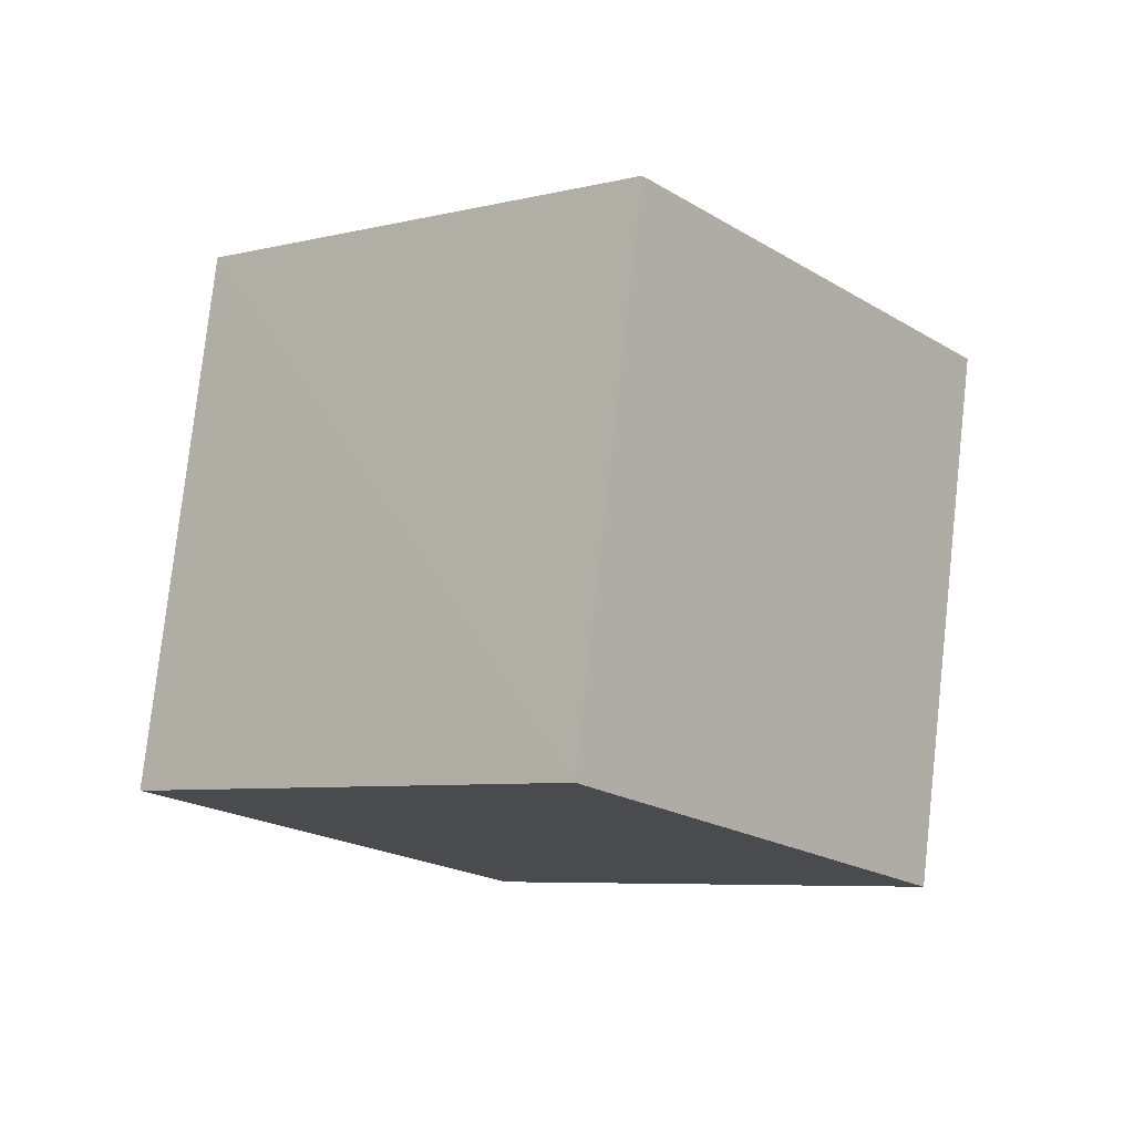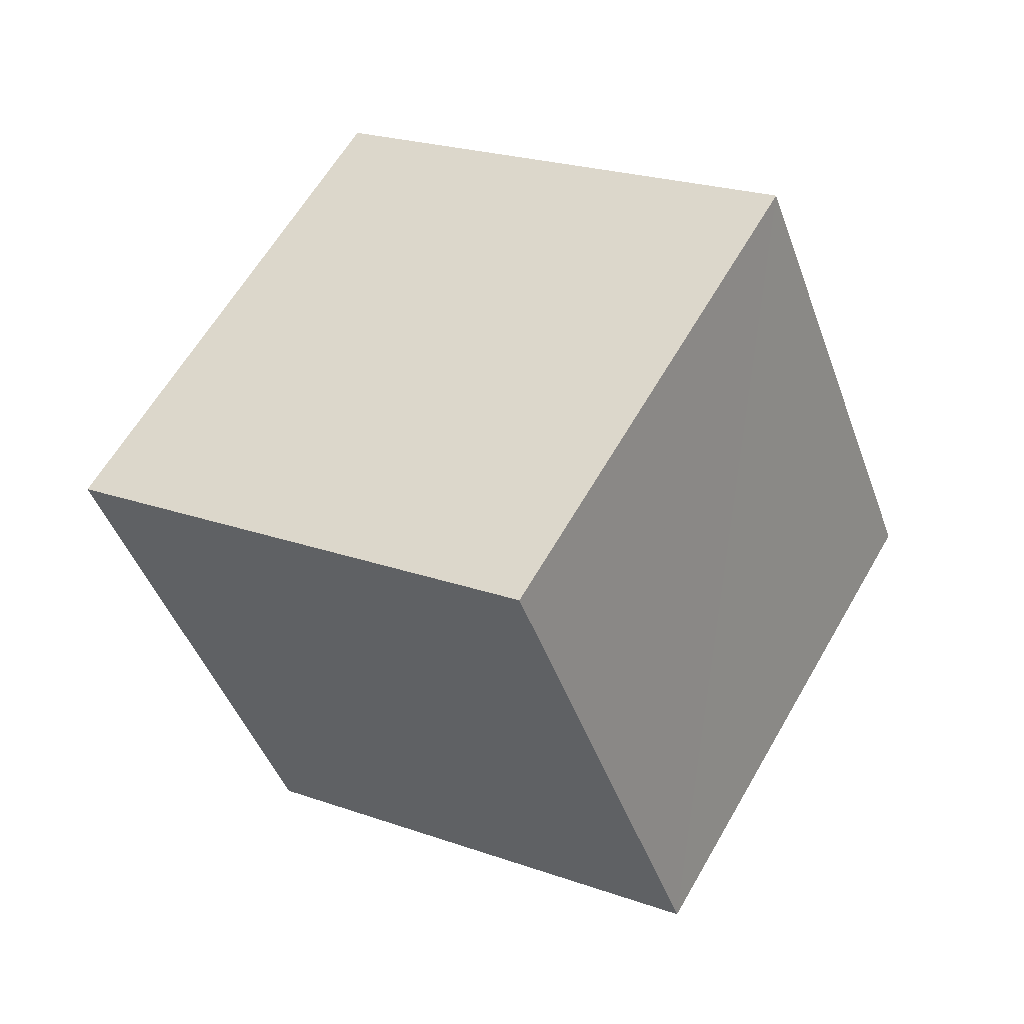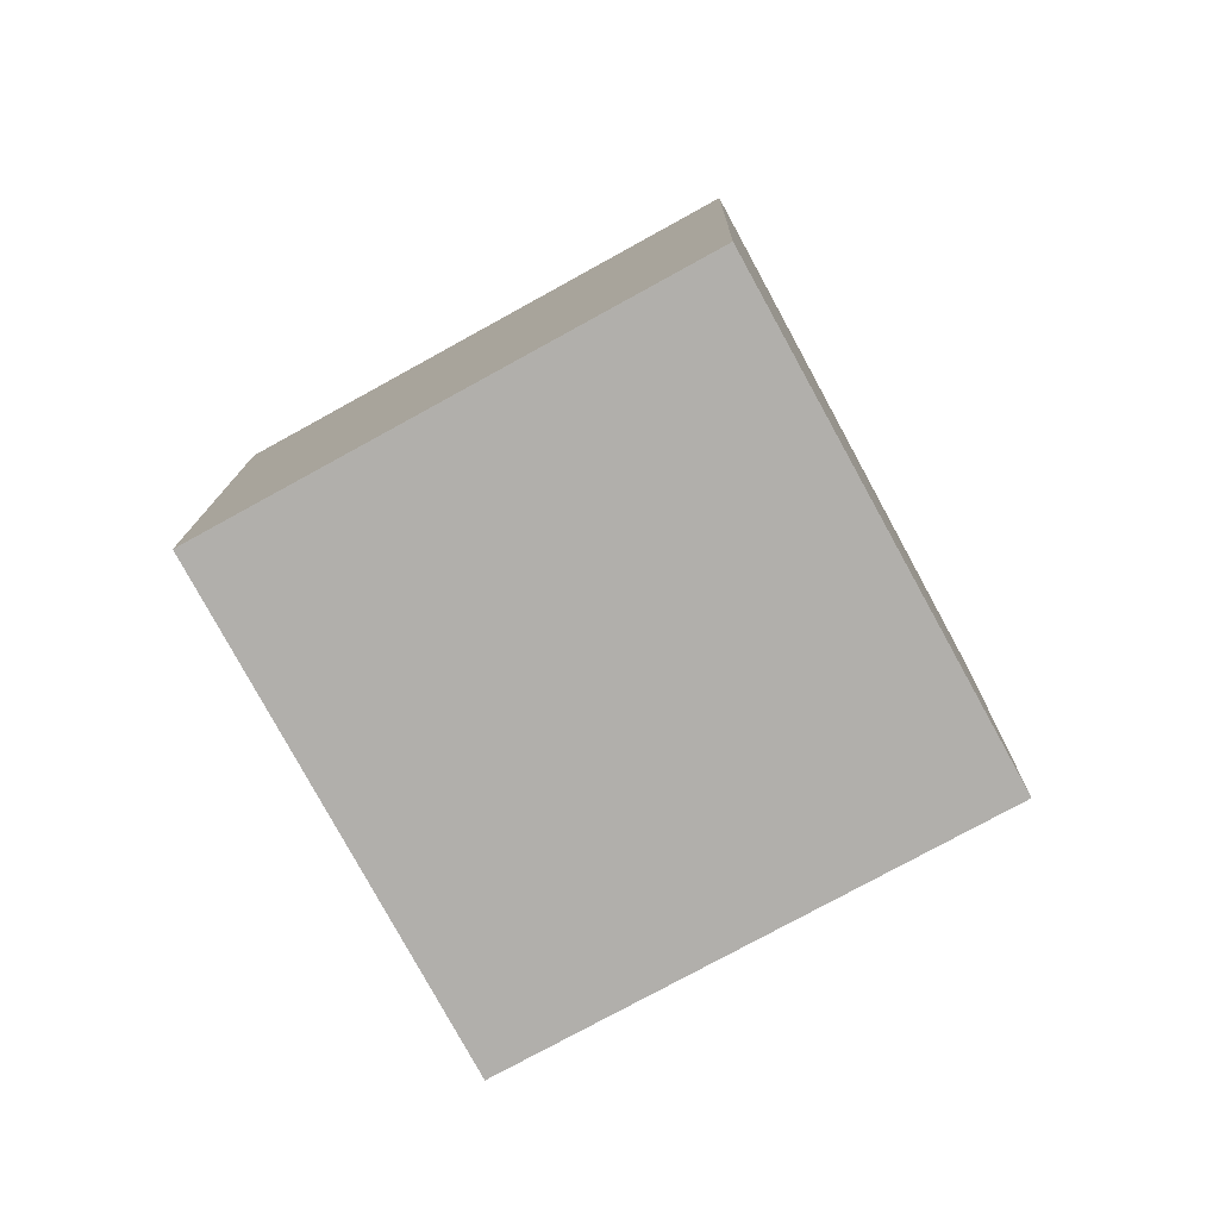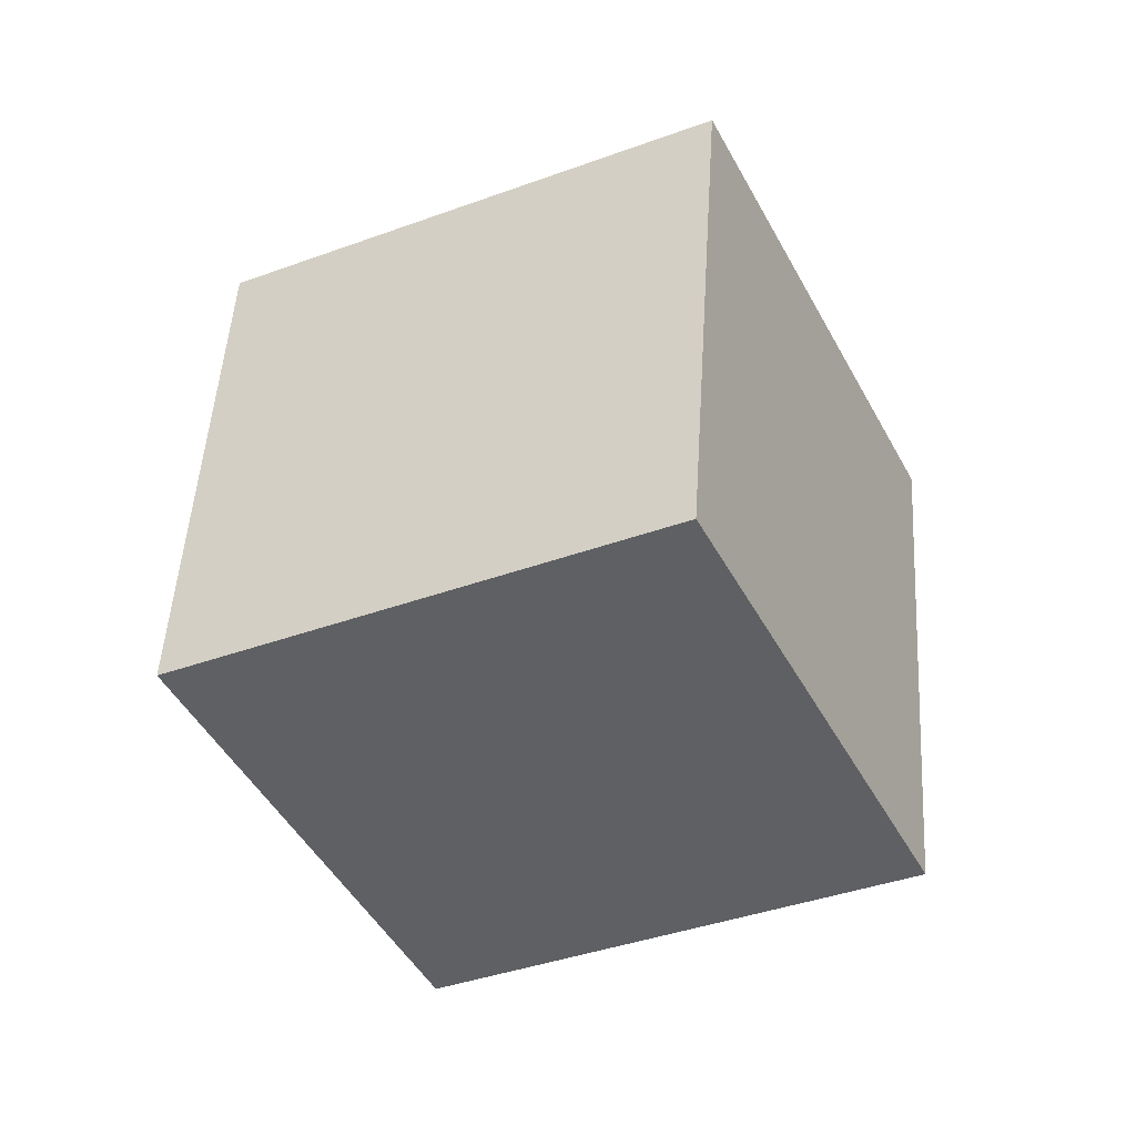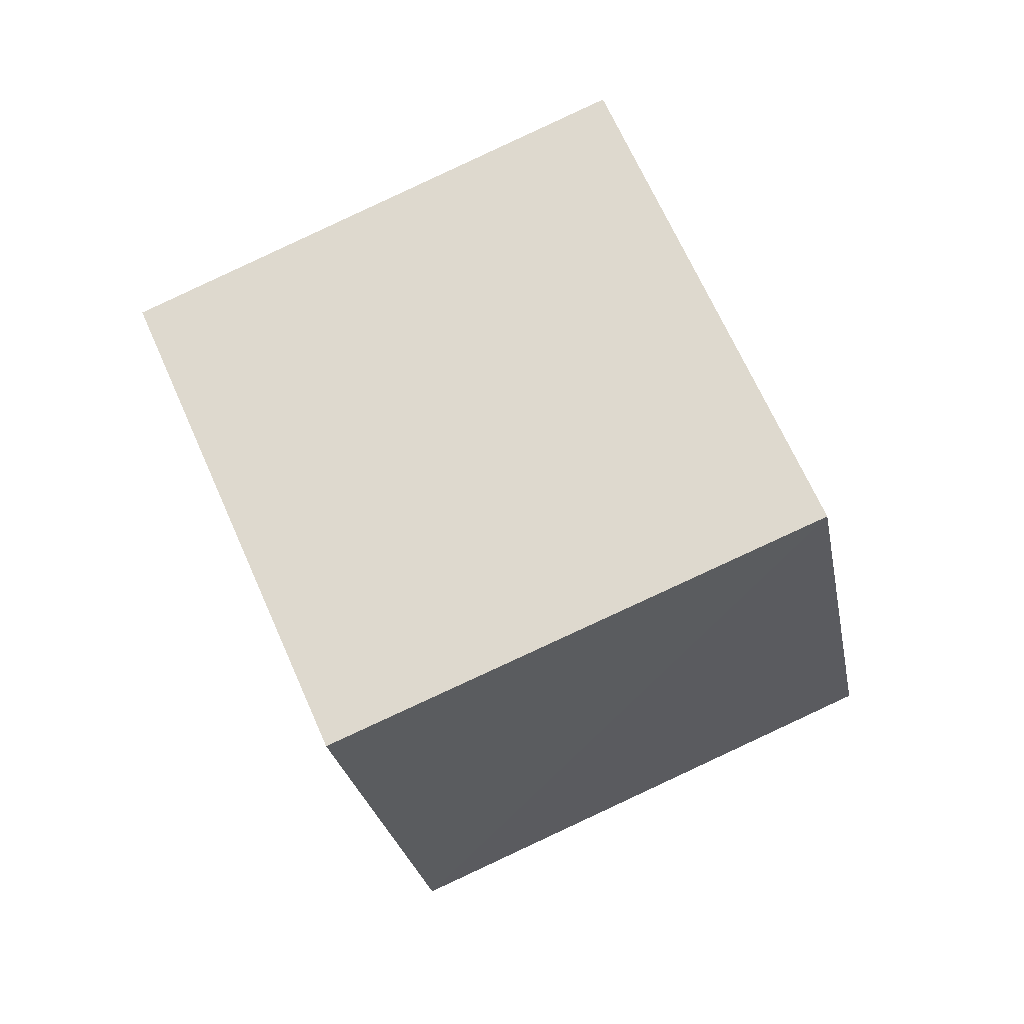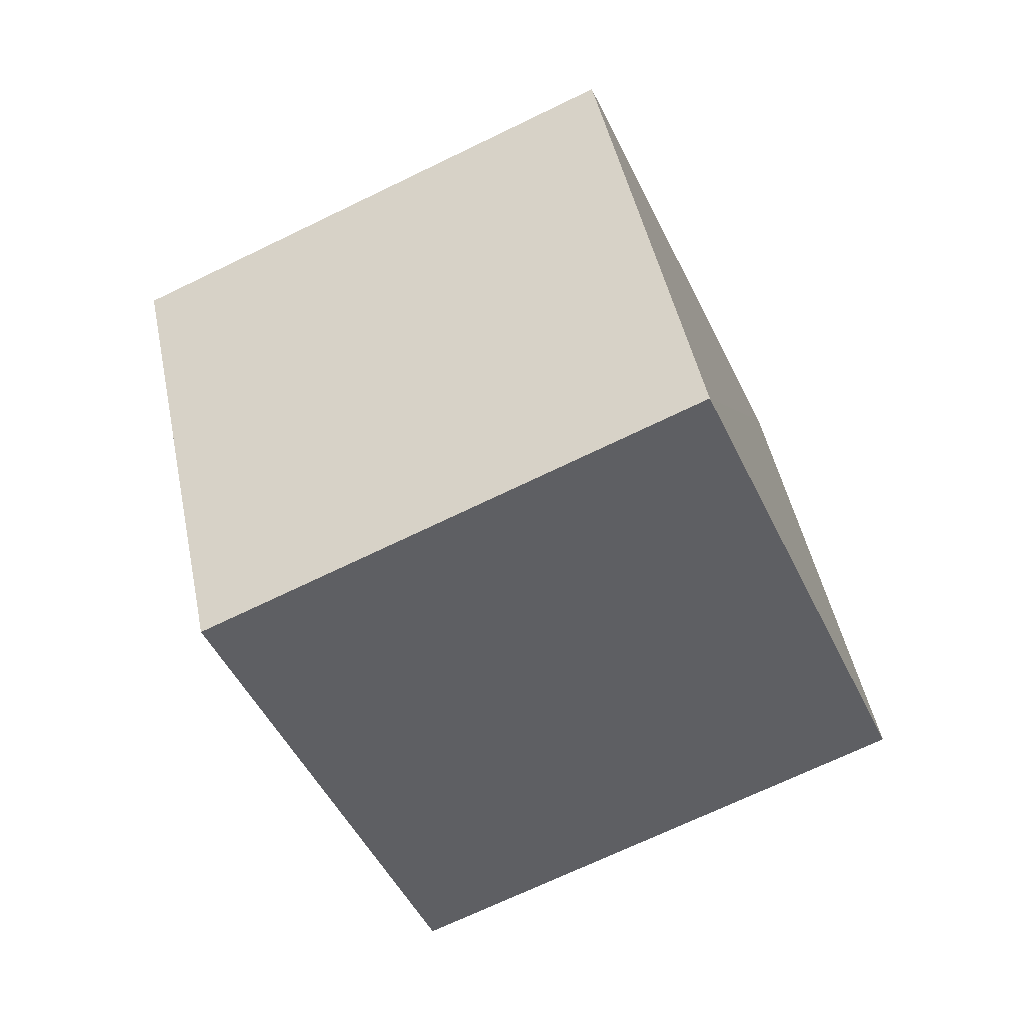
<metadata>
{"format":"obj","ext":"obj","renderer":"f3d","projection":"perspective","resolution":1024,"background":"white","views":[{"elev":15.3,"azim":-17.0,"up":"+Y"},{"elev":-28.6,"azim":53.7,"up":"+Y"},{"elev":-13.5,"azim":165.3,"up":"+Z"},{"elev":73.0,"azim":-114.6,"up":"+Z"},{"elev":2.1,"azim":-108.0,"up":"+Z"},{"elev":27.8,"azim":-155.8,"up":"+Y"}]}
</metadata>
<code>
v -0.6382 0.6171 -0.4603
v -0.2755 -0.1274 0.9528
v 0.007282 0.8857 0.4643
v 0.9212 0.3875 -0.03385
v -0.005541 -0.8827 -0.4699
v 0.2747 0.1216 -0.9538
v -0.9184 -0.3951 0.01787
v 0.6402 -0.6221 0.4508
f 1 2 3
f 4 5 6
f 4 1 3
f 6 7 1
f 5 2 7
f 3 8 4
f 1 7 2
f 4 8 5
f 4 6 1
f 6 5 7
f 5 8 2
f 3 2 8

</code>
